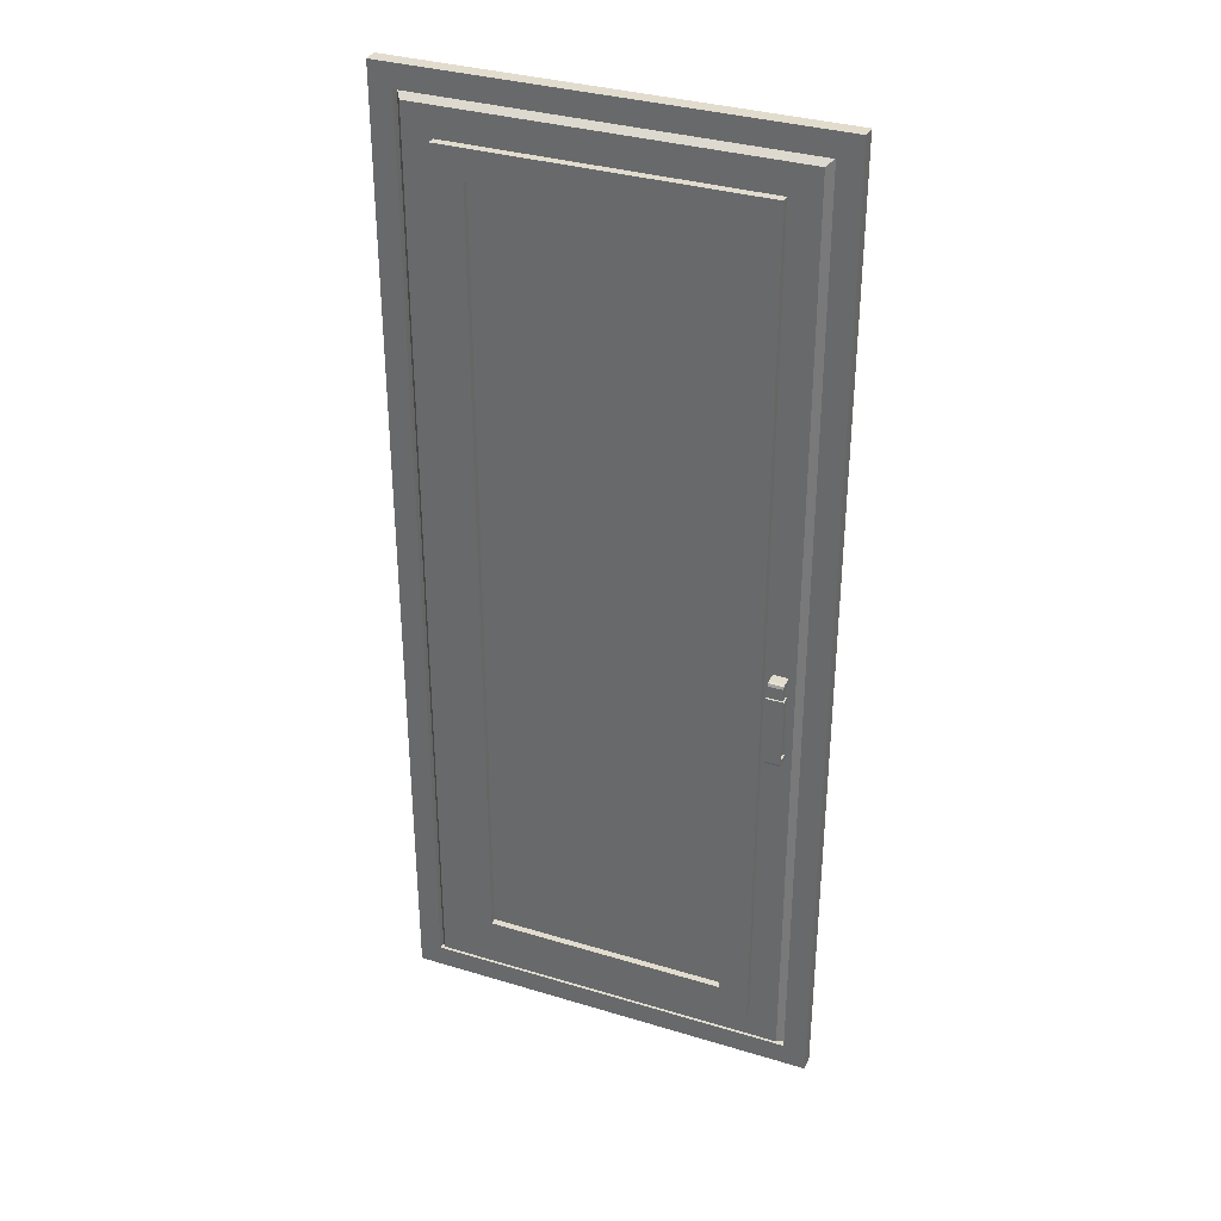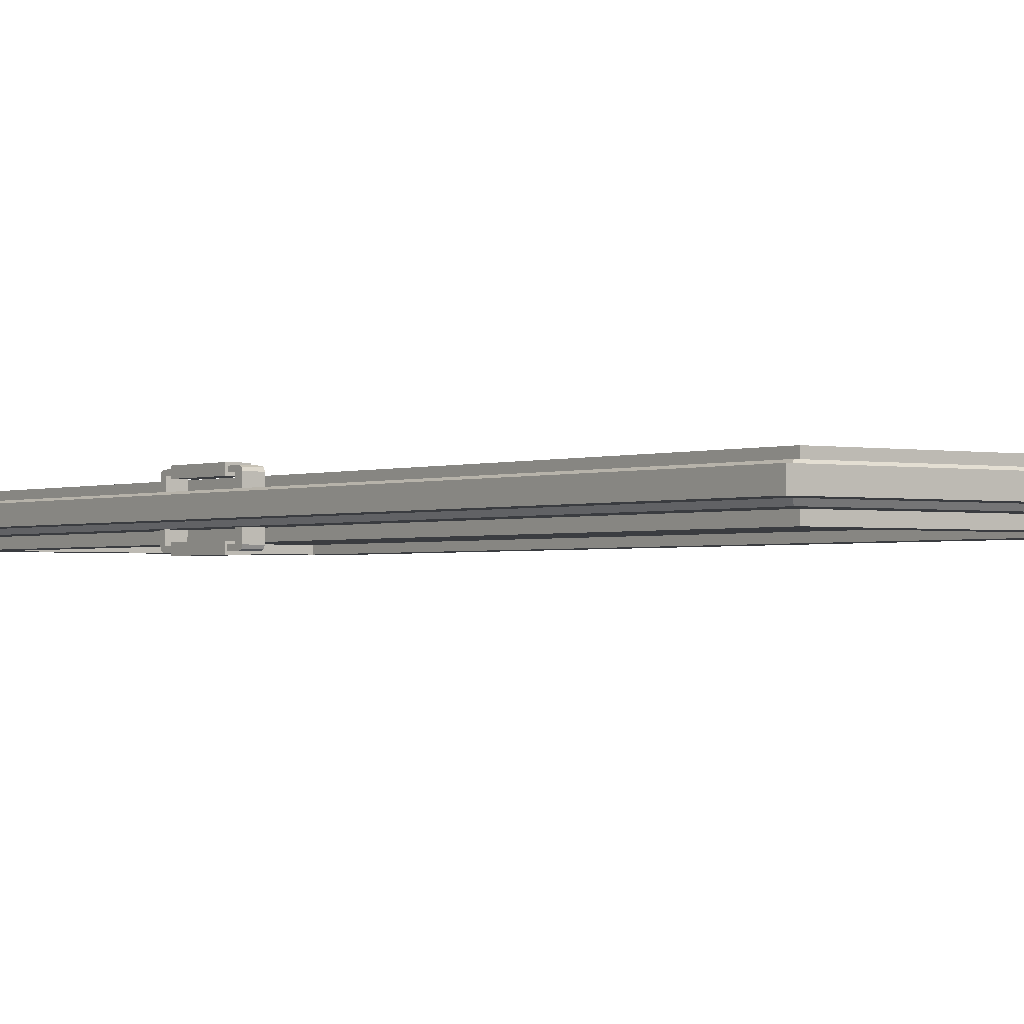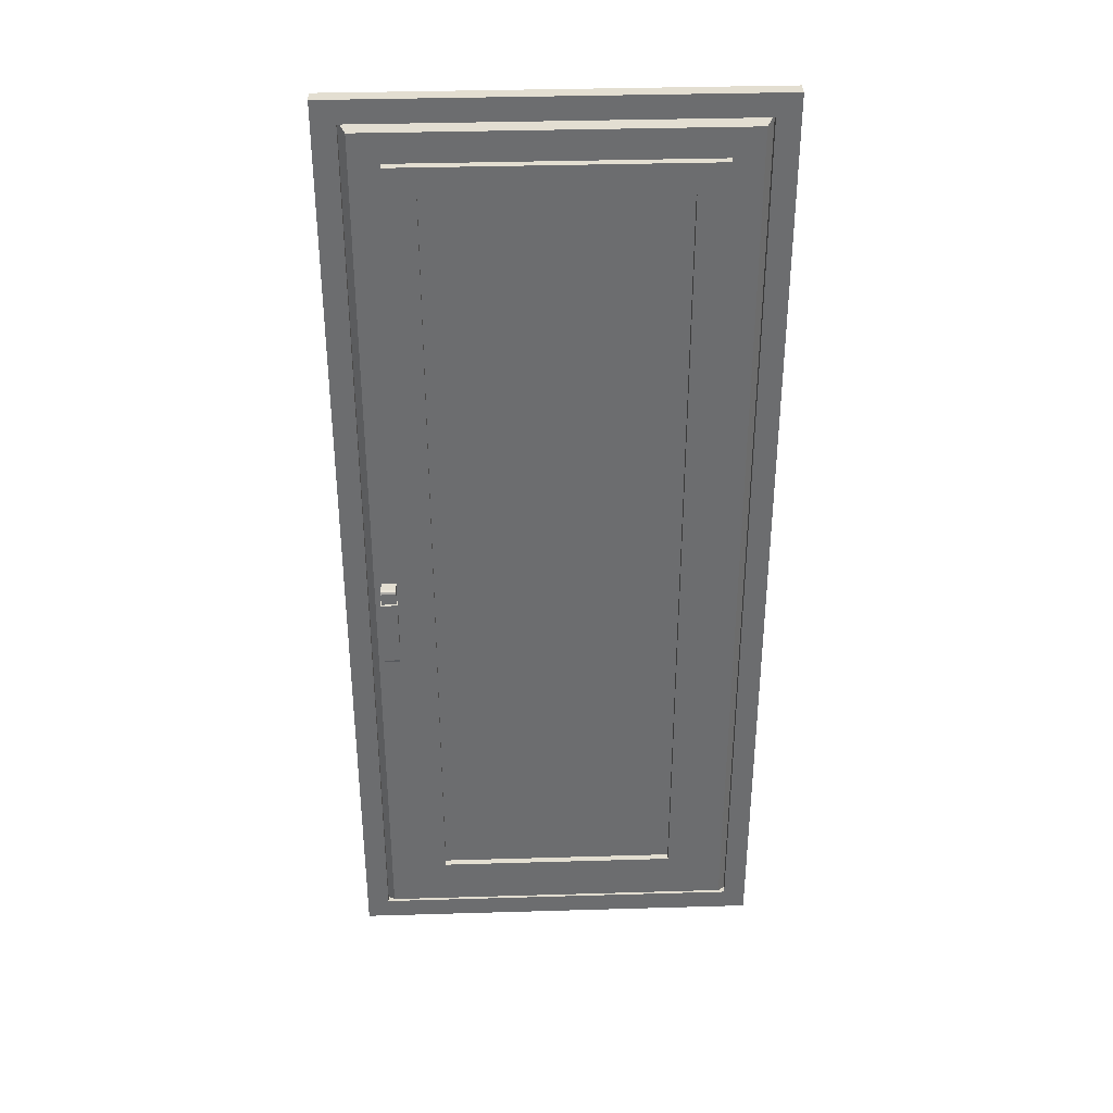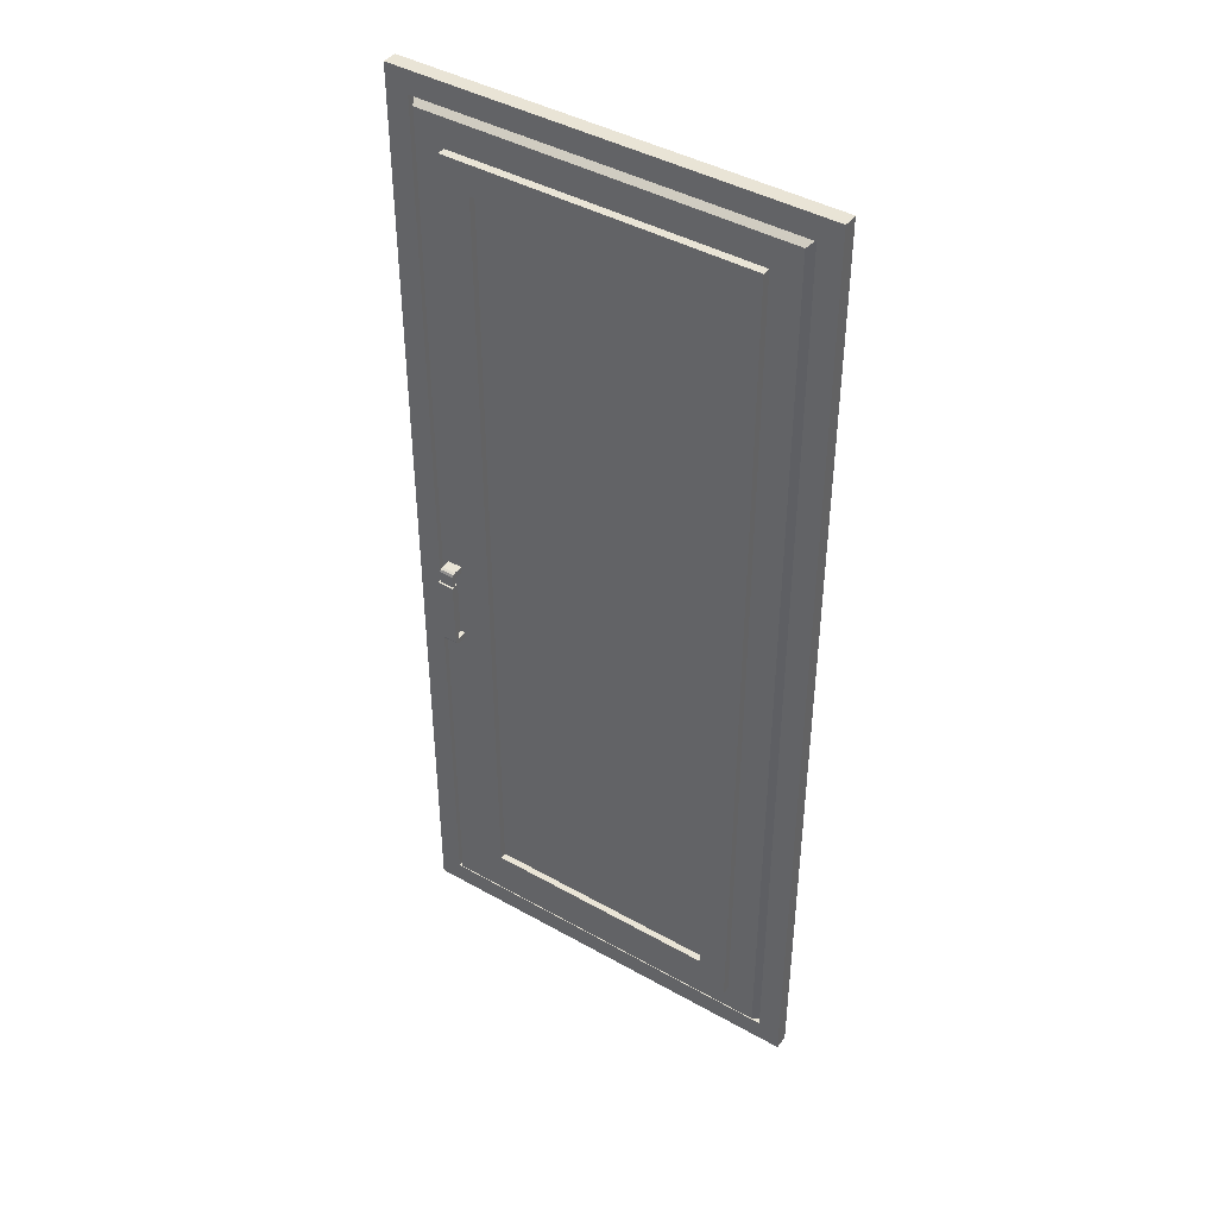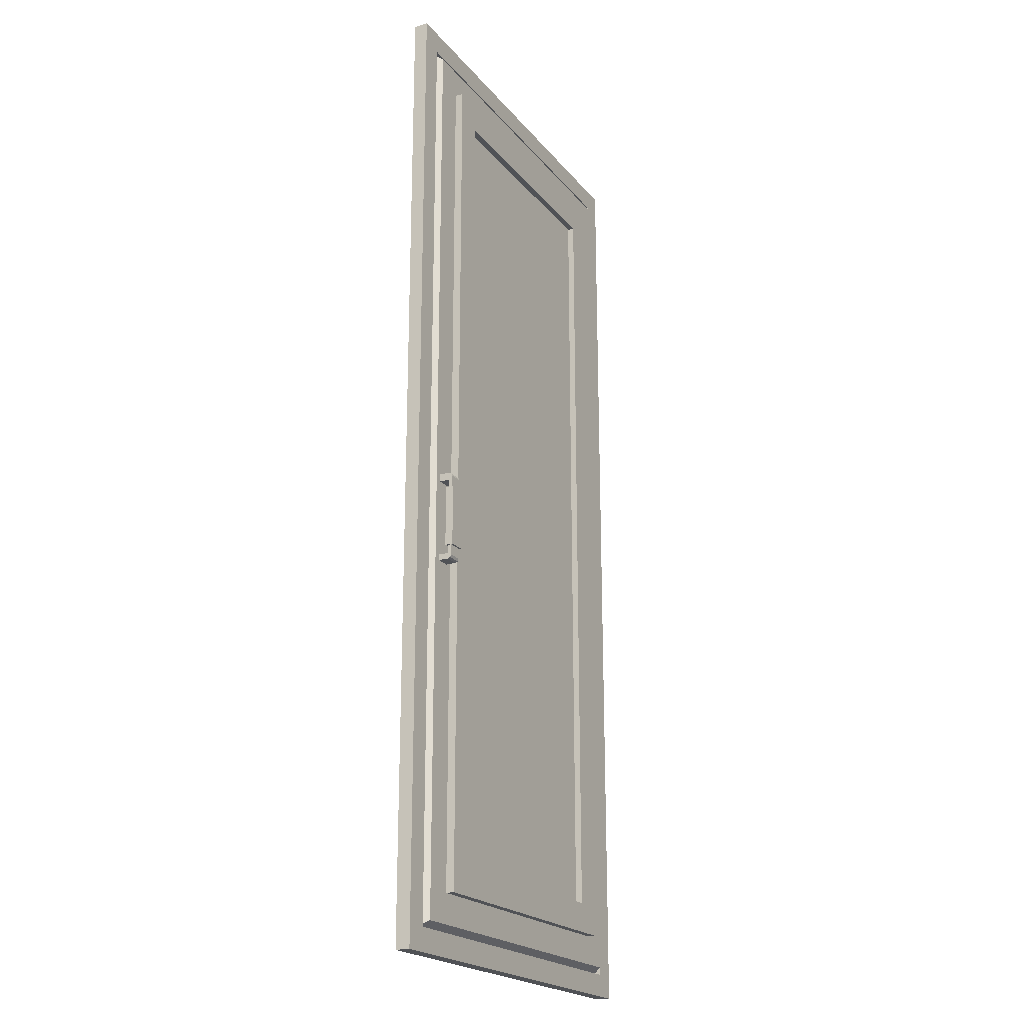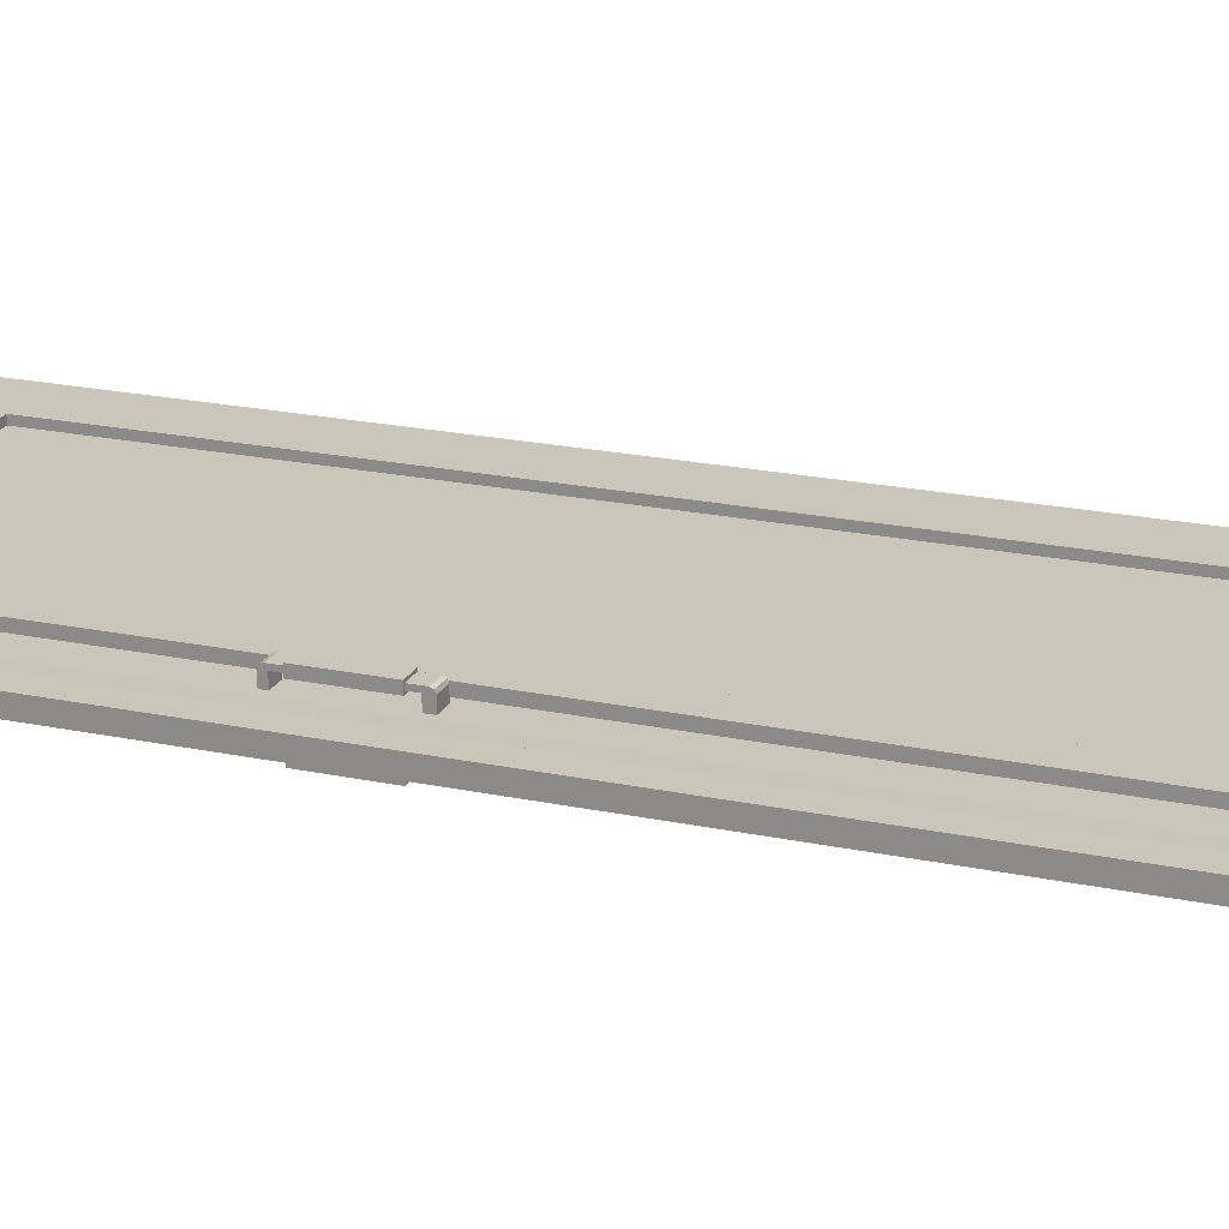
<metadata>
{"format":"obj","ext":"obj","renderer":"f3d","projection":"perspective","resolution":1024,"background":"white","views":[{"elev":34.1,"azim":22.3,"up":"+Y"},{"elev":-1.6,"azim":143.6,"up":"+Z"},{"elev":36.3,"azim":177.8,"up":"+Y"},{"elev":42.7,"azim":-146.1,"up":"+Y"},{"elev":-20.9,"azim":117.7,"up":"+Y"},{"elev":21.1,"azim":110.7,"up":"+Z"}]}
</metadata>
<code>
o door.016
v -2.942 -4.685 -0
v 1.36 -4.685 -0
v -2.942 5.315 -0
v 1.36 5.315 -0
v -2.711 5.084 -0
v -2.711 -4.454 -0
v 1.129 -4.454 -0
v 1.129 5.084 -0
v -2.711 5.084 0.07365
v -2.711 -4.454 0.07365
v 1.129 -4.454 0.07365
v 1.129 5.084 0.07365
v -2.942 5.315 0.07365
v -2.942 -4.685 0.07365
v 1.36 -4.685 0.07365
v 1.36 5.315 0.07365
v -2.342 4.721 0.1094
v -2.342 -4.09 0.1094
v 0.759 -4.09 0.1094
v 0.759 4.721 0.1094
v -2.638 5.017 0.1094
v -2.638 -4.387 0.1094
v 1.056 -4.387 0.1094
v 1.056 5.017 0.1094
v -2.036 4.415 0.1927
v -2.036 -3.785 0.1927
v 0.4538 -3.785 0.1927
v 0.4538 4.415 0.1927
v -2.342 4.721 0.1927
v -2.342 -4.09 0.1927
v 0.759 -4.09 0.1927
v 0.759 4.721 0.1927
v -2.036 4.415 0.1242
v -2.036 -3.785 0.1242
v 0.4538 -3.785 0.1242
v 0.4538 4.415 0.1242
v -1.206 -3.785 0.1242
v -0.3762 -3.785 0.1242
v -0.3762 4.415 0.1242
v -1.206 4.415 0.1242
v -1.206 0.3151 0.1242
v -0.3762 0.3151 0.1242
v -1.041 0.4801 0.1242
v -0.5412 0.4801 0.1242
v -0.5412 4.25 0.1242
v -1.041 4.25 0.1242
v -1.041 -3.62 0.1242
v -0.5412 -3.62 0.1242
v -0.5412 0.1501 0.1242
v -1.041 0.1501 0.1242
v 0.9856 0.02721 0.2483
v 0.8327 0.02721 0.2483
v 0.8327 -0.7604 0.2483
v 0.9856 -0.7604 0.2483
v 0.9856 0.02721 0.2097
v 0.8327 0.02721 0.2097
v 0.8327 -0.7604 0.2097
v 0.9856 -0.7604 0.2097
v 0.9856 0.1022 0.2097
v 0.8327 0.1022 0.2097
v 0.8327 -0.8184 0.2097
v 0.9856 -0.8184 0.2097
v 0.9856 0.02721 0.09219
v 0.8327 0.02721 0.09219
v 0.8327 -0.7604 0.09219
v 0.9856 -0.7604 0.09219
v 0.9856 0.1022 0.09219
v 0.8327 0.1022 0.09219
v 0.8327 -0.8184 0.09219
v 0.9856 -0.8184 0.09219
v 0.9856 0.1022 0.2118
v 0.9856 0.06566 0.2483
v 0.9856 0.0915 0.2376
v 0.8327 0.06566 0.2483
v 0.8327 0.1022 0.2118
v 0.8327 0.0915 0.2376
v 0.8327 -0.8184 0.2118
v 0.8327 -0.7818 0.2483
v 0.8327 -0.8077 0.2376
v 0.9856 -0.7818 0.2483
v 0.9856 -0.8184 0.2118
v 0.9856 -0.8077 0.2376
v 1.001 -0.05909 0.2691
v 0.8256 -0.05909 0.2691
v 0.8256 -0.6741 0.2691
v 1.001 -0.6741 0.2691
v 1.001 -0.05909 0.189
v 0.8256 -0.05909 0.189
v 0.8256 -0.6741 0.189
v 1.001 -0.6741 0.189
v -2.711 5.084 -0.07365
v -2.711 -4.454 -0.07365
v 1.129 -4.454 -0.07365
v 1.129 5.084 -0.07365
v -2.942 5.315 -0.07365
v -2.942 -4.685 -0.07365
v 1.36 -4.685 -0.07365
v 1.36 5.315 -0.07365
v -2.342 4.721 -0.1094
v -2.342 -4.09 -0.1094
v 0.759 -4.09 -0.1094
v 0.759 4.721 -0.1094
v -2.638 5.017 -0.1094
v -2.638 -4.387 -0.1094
v 1.056 -4.387 -0.1094
v 1.056 5.017 -0.1094
v -2.036 4.415 -0.1927
v -2.036 -3.785 -0.1927
v 0.4538 -3.785 -0.1927
v 0.4538 4.415 -0.1927
v -2.342 4.721 -0.1927
v -2.342 -4.09 -0.1927
v 0.759 -4.09 -0.1927
v 0.759 4.721 -0.1927
v -2.036 4.415 -0.1242
v -2.036 -3.785 -0.1242
v 0.4538 -3.785 -0.1242
v 0.4538 4.415 -0.1242
v -1.206 -3.785 -0.1242
v -0.3762 -3.785 -0.1242
v -0.3762 4.415 -0.1242
v -1.206 4.415 -0.1242
v -1.206 0.3151 -0.1242
v -0.3762 0.3151 -0.1242
v -1.041 0.4801 -0.1242
v -0.5412 0.4801 -0.1242
v -0.5412 4.25 -0.1242
v -1.041 4.25 -0.1242
v -1.041 -3.62 -0.1242
v -0.5412 -3.62 -0.1242
v -0.5412 0.1501 -0.1242
v -1.041 0.1501 -0.1242
v 0.9856 0.02721 -0.2483
v 0.8327 0.02721 -0.2483
v 0.8327 -0.7604 -0.2483
v 0.9856 -0.7604 -0.2483
v 0.9856 0.02721 -0.2097
v 0.8327 0.02721 -0.2097
v 0.8327 -0.7604 -0.2097
v 0.9856 -0.7604 -0.2097
v 0.9856 0.1022 -0.2097
v 0.8327 0.1022 -0.2097
v 0.8327 -0.8184 -0.2097
v 0.9856 -0.8184 -0.2097
v 0.9856 0.02721 -0.09219
v 0.8327 0.02721 -0.09219
v 0.8327 -0.7604 -0.09219
v 0.9856 -0.7604 -0.09219
v 0.9856 0.1022 -0.09219
v 0.8327 0.1022 -0.09219
v 0.8327 -0.8184 -0.09219
v 0.9856 -0.8184 -0.09219
v 0.9856 0.1022 -0.2118
v 0.9856 0.06566 -0.2483
v 0.9856 0.0915 -0.2376
v 0.8327 0.06566 -0.2483
v 0.8327 0.1022 -0.2118
v 0.8327 0.0915 -0.2376
v 0.8327 -0.8184 -0.2118
v 0.8327 -0.7818 -0.2483
v 0.8327 -0.8077 -0.2376
v 0.9856 -0.7818 -0.2483
v 0.9856 -0.8184 -0.2118
v 0.9856 -0.8077 -0.2376
v 1.001 -0.05909 -0.2691
v 0.8256 -0.05909 -0.2691
v 0.8256 -0.6741 -0.2691
v 1.001 -0.6741 -0.2691
v 1.001 -0.05909 -0.189
v 0.8256 -0.05909 -0.189
v 0.8256 -0.6741 -0.189
v 1.001 -0.6741 -0.189
f 8 5 21 24
f 6 5 9 10
f 8 7 11 12
f 3 1 14 13
f 2 4 16 15
f 10 9 13 14
f 11 10 14 15
f 12 11 15 16
f 9 12 16 13
f 4 3 13 16
f 1 2 15 14
f 5 8 12 9
f 7 6 10 11
f 17 18 30 29
f 6 7 23 22
f 7 8 24 23
f 5 6 22 21
f 18 17 21 22
f 19 18 22 23
f 20 19 23 24
f 17 20 24 21
f 28 25 33 40 39 36
f 20 17 29 32
f 18 19 31 30
f 19 20 32 31
f 26 25 29 30
f 27 26 30 31
f 28 27 31 32
f 25 28 32 29
f 38 35 36 39 42
f 26 27 35 38 37 34
f 27 28 36 35
f 25 26 34 33
f 34 37 41 40 33
f 43 44 45 46
f 47 48 49 50
f 41 42 44 43
f 42 39 45 44
f 39 40 46 45
f 40 41 43 46
f 37 38 48 47
f 38 42 49 48
f 42 41 50 49
f 41 37 47 50
f 54 58 55 51
f 55 56 64 63
f 58 54 80 82 81 62
f 52 56 57 53
f 51 52 53 54
f 55 58 57 56
f 51 55 59 71 73 72
f 71 59 60 75
f 54 53 78 80
f 56 52 74 76 75 60
f 53 57 61 77 79 78
f 59 55 63 67
f 77 61 62 81
f 63 64 68 67
f 65 66 70 69
f 61 57 65 69
f 60 59 67 68
f 57 58 66 65
f 58 62 70 66
f 56 60 68 64
f 62 61 69 70
f 71 75 76 73
f 73 76 74 72
f 77 81 82 79
f 79 82 80 78
f 52 51 72 74
f 86 90 87 83
f 84 88 89 85
f 83 84 85 86
f 87 90 89 88
f 84 83 87 88
f 86 85 89 90
f 8 106 103 5
f 6 92 91 5
f 8 94 93 7
f 3 95 96 1
f 2 97 98 4
f 92 96 95 91
f 93 97 96 92
f 94 98 97 93
f 91 95 98 94
f 4 98 95 3
f 1 96 97 2
f 5 91 94 8
f 7 93 92 6
f 99 111 112 100
f 6 104 105 7
f 7 105 106 8
f 5 103 104 6
f 100 104 103 99
f 101 105 104 100
f 102 106 105 101
f 99 103 106 102
f 110 118 121 122 115 107
f 102 114 111 99
f 100 112 113 101
f 101 113 114 102
f 108 112 111 107
f 109 113 112 108
f 110 114 113 109
f 107 111 114 110
f 120 124 121 118 117
f 108 116 119 120 117 109
f 109 117 118 110
f 107 115 116 108
f 116 115 122 123 119
f 125 128 127 126
f 129 132 131 130
f 123 125 126 124
f 124 126 127 121
f 121 127 128 122
f 122 128 125 123
f 119 129 130 120
f 120 130 131 124
f 124 131 132 123
f 123 132 129 119
f 136 133 137 140
f 137 145 146 138
f 140 144 163 164 162 136
f 134 135 139 138
f 133 136 135 134
f 137 138 139 140
f 133 154 155 153 141 137
f 153 157 142 141
f 136 162 160 135
f 138 142 157 158 156 134
f 135 160 161 159 143 139
f 141 149 145 137
f 159 163 144 143
f 145 149 150 146
f 147 151 152 148
f 143 151 147 139
f 142 150 149 141
f 139 147 148 140
f 140 148 152 144
f 138 146 150 142
f 144 152 151 143
f 153 155 158 157
f 155 154 156 158
f 159 161 164 163
f 161 160 162 164
f 134 156 154 133
f 168 165 169 172
f 166 167 171 170
f 165 168 167 166
f 169 170 171 172
f 166 170 169 165
f 168 172 171 167

</code>
